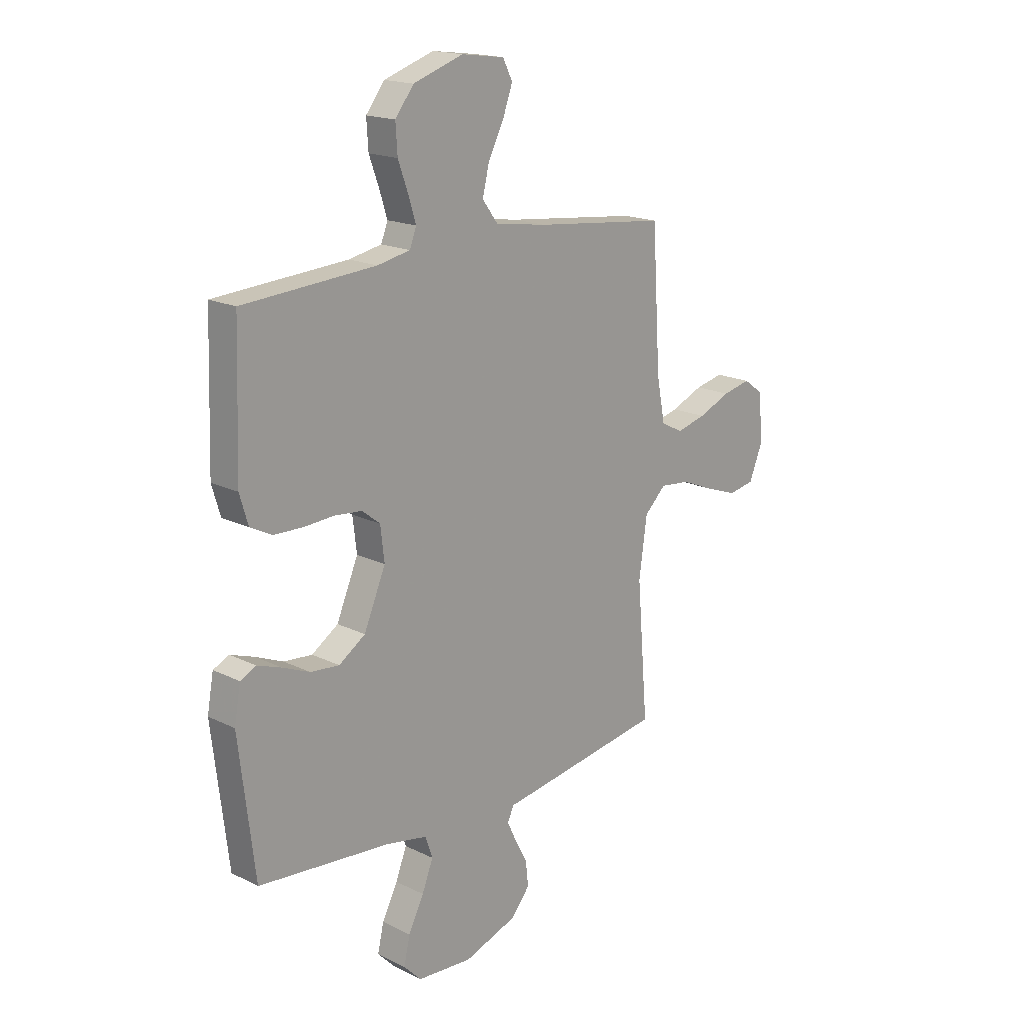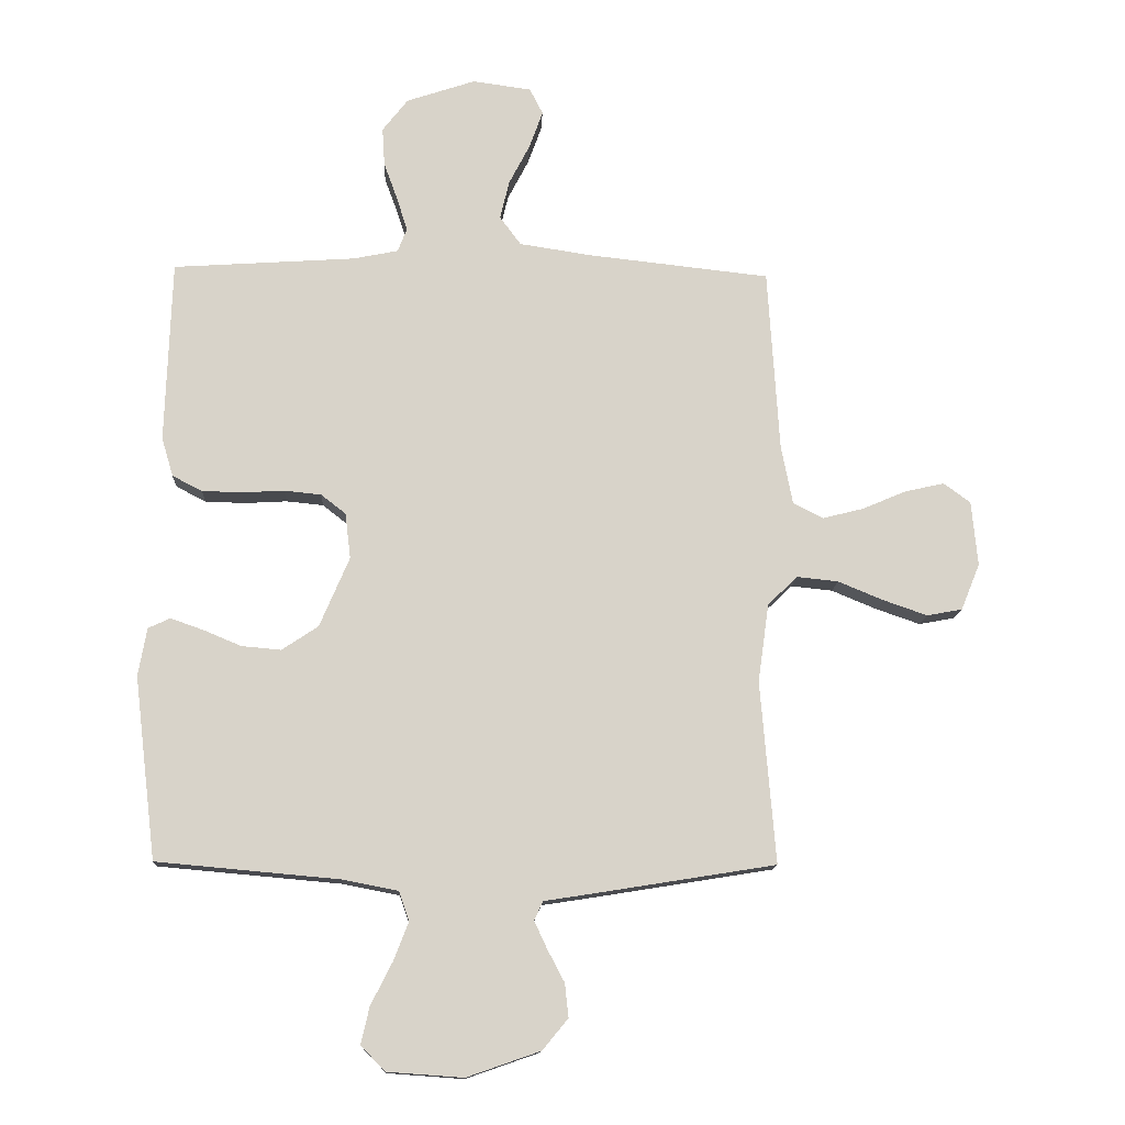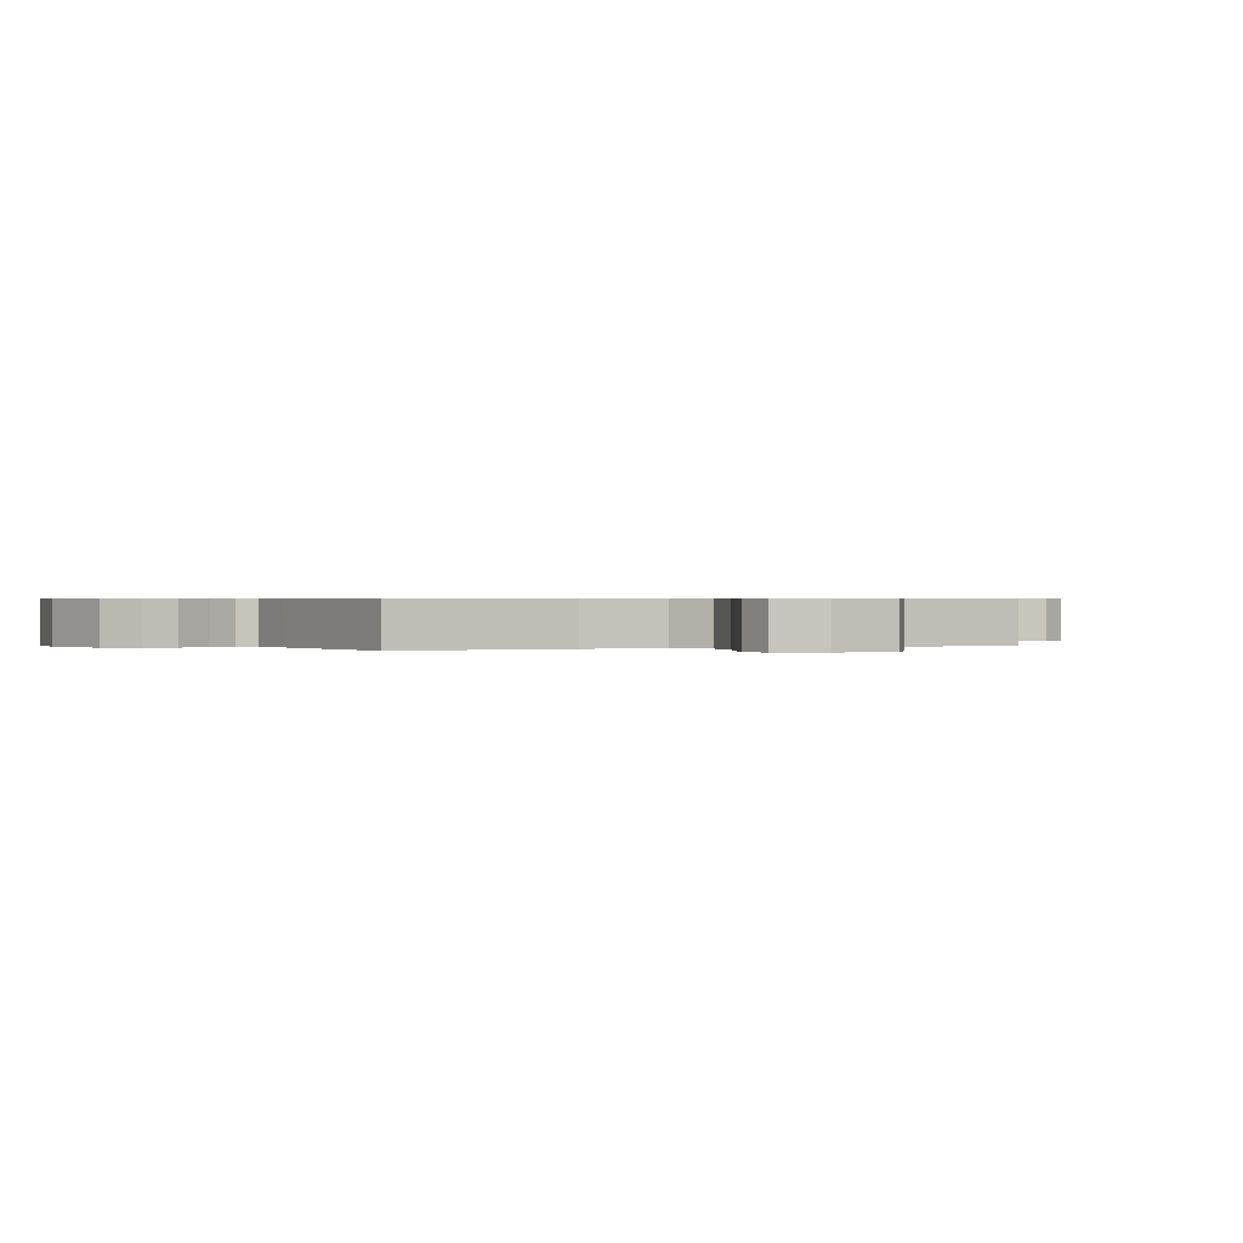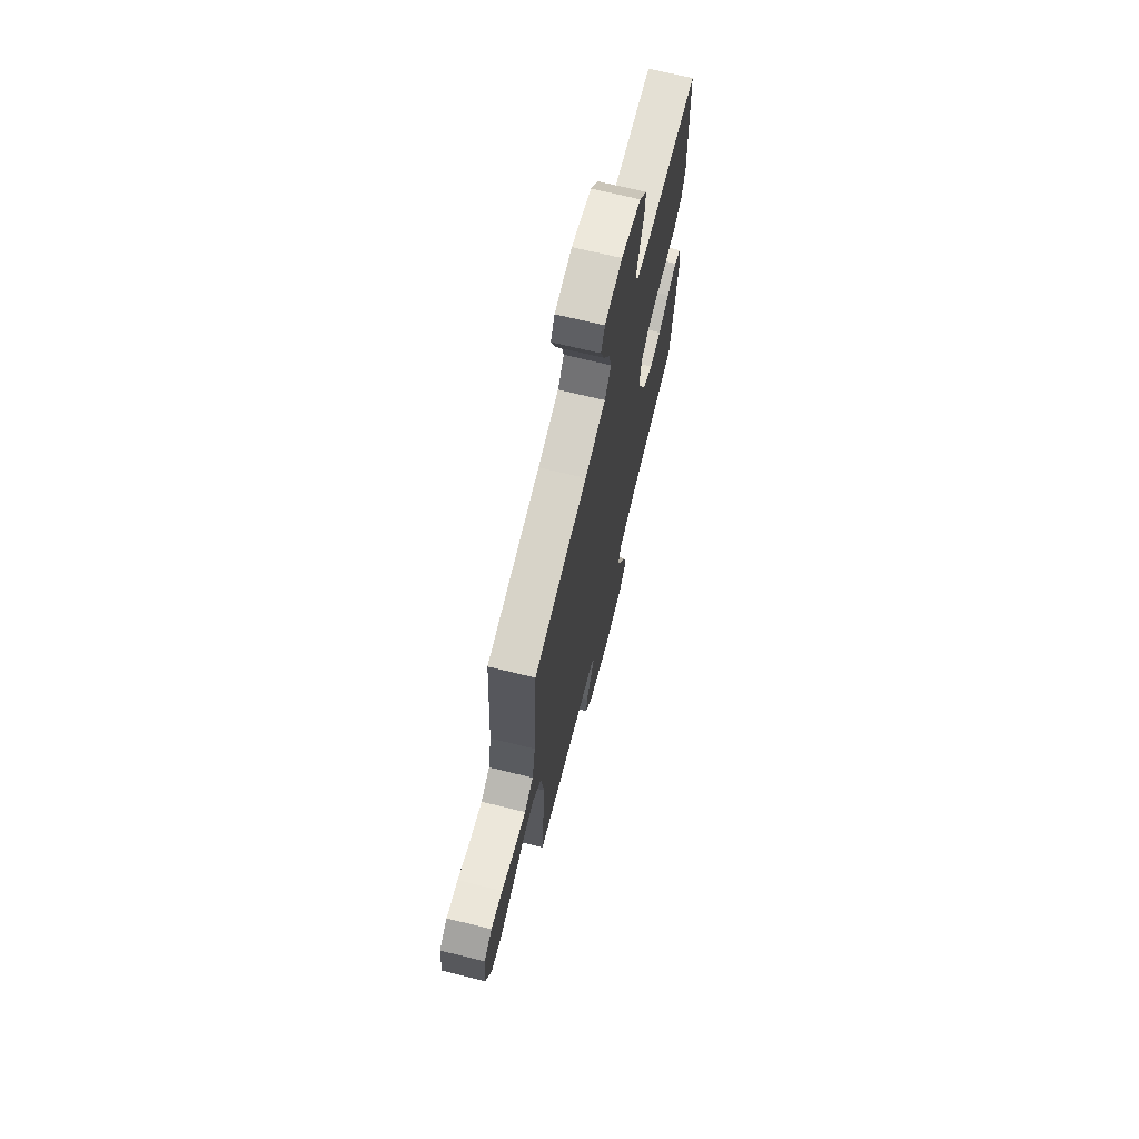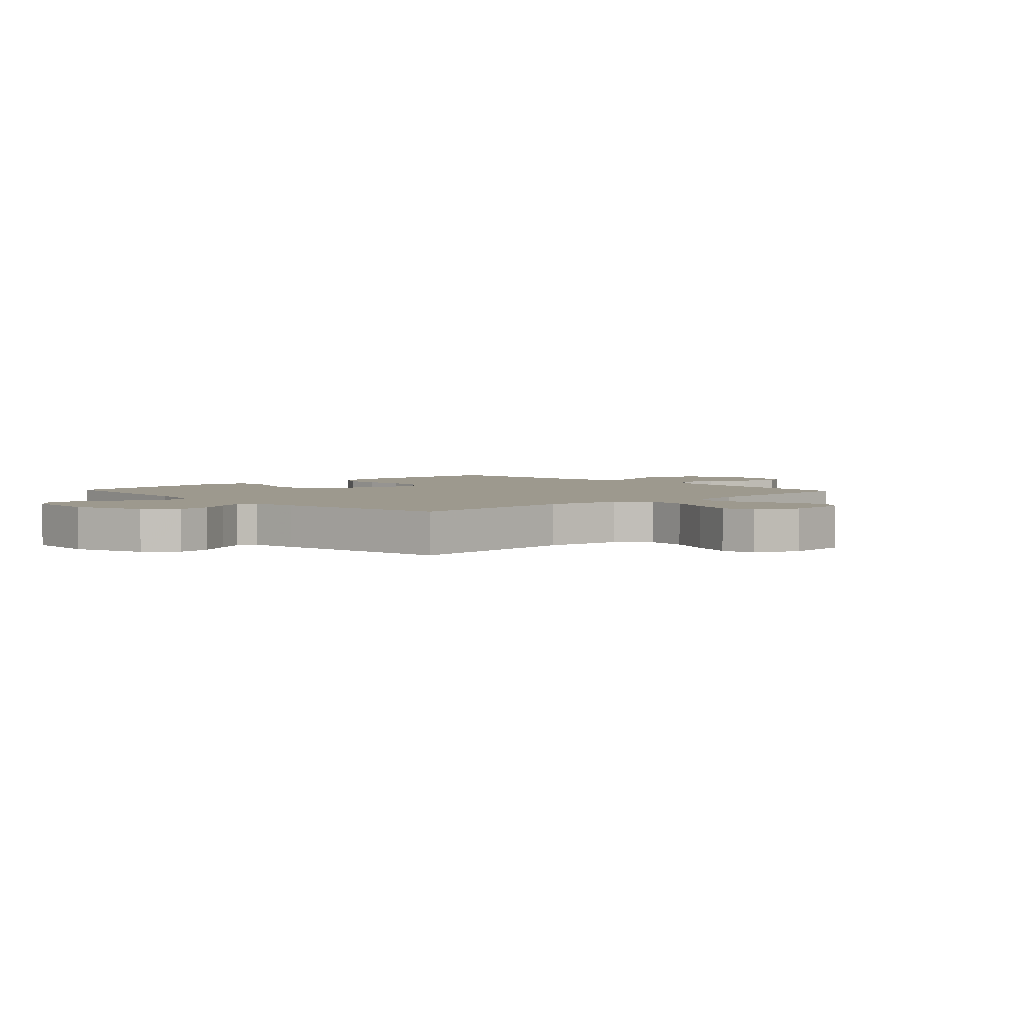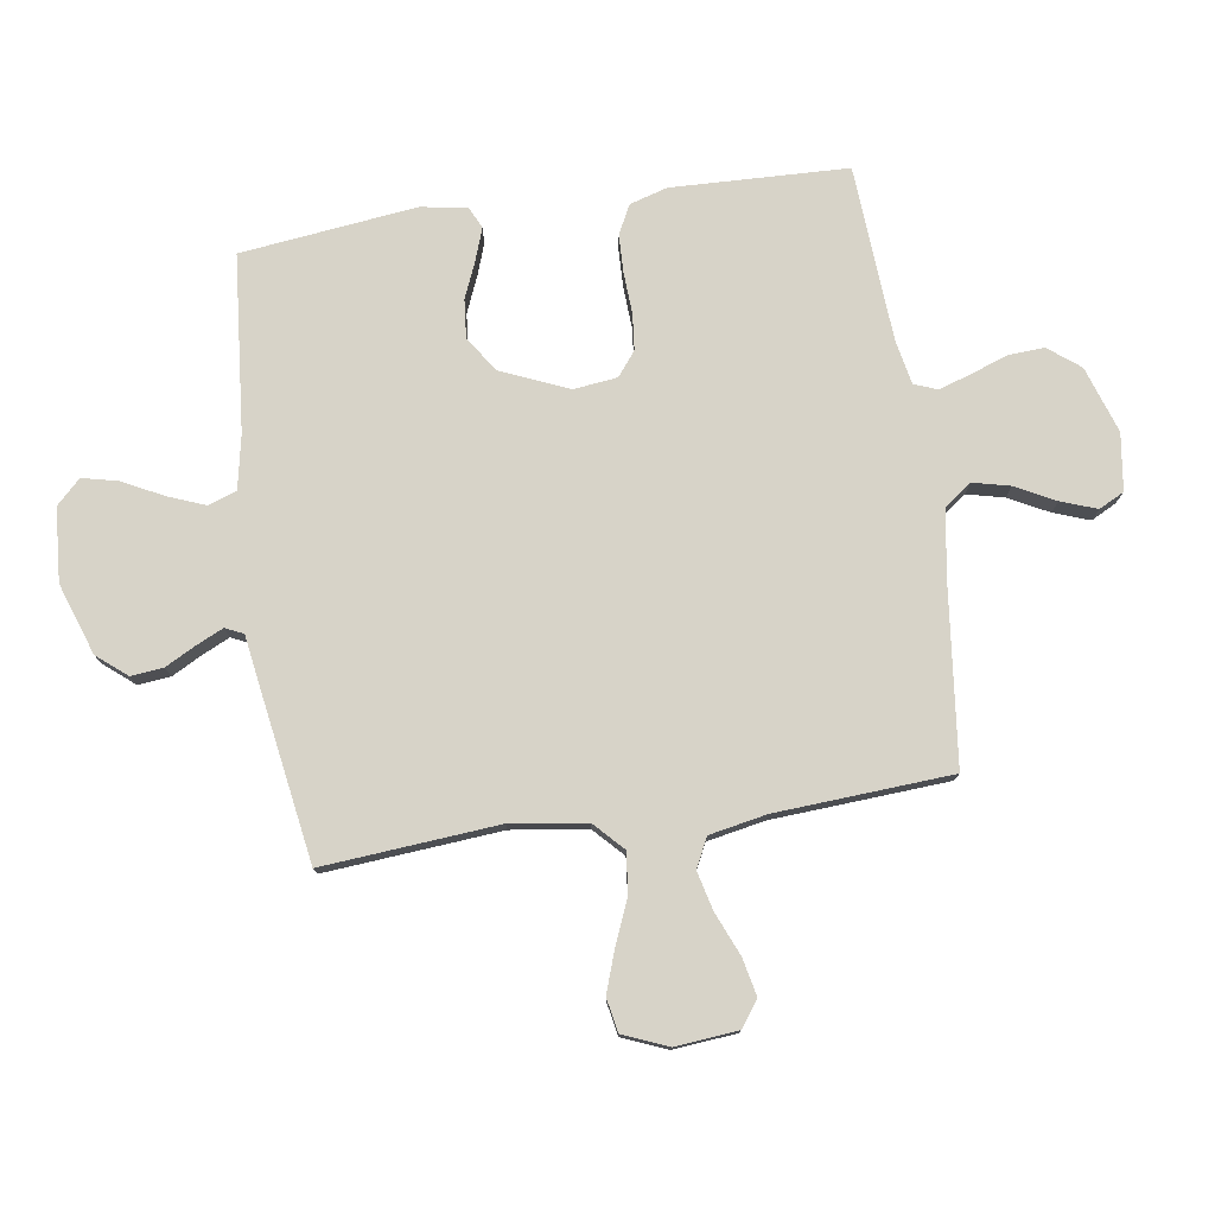
<metadata>
{"format":"obj","ext":"obj","renderer":"f3d","projection":"perspective","resolution":1024,"background":"white","views":[{"elev":17.8,"azim":133.9,"up":"+Z"},{"elev":-13.2,"azim":177.3,"up":"+Z"},{"elev":0.5,"azim":-113.7,"up":"+Y"},{"elev":70.0,"azim":-76.2,"up":"+Z"},{"elev":3.3,"azim":-133.2,"up":"+Y"},{"elev":77.2,"azim":-98.4,"up":"+Y"}]}
</metadata>
<code>
v -0.5 0.07 -0.5
v -0.475 0.07 -0.2
v -0.493 0.07 -0.071
v -0.542 0.07 -0.024
v -0.61 0.07 -0.031
v -0.685 0.07 -0.062
v -0.757 0.07 -0.087
v -0.815 0.07 -0.076
v -0.846 0.07 0
v -0.836 0.07 0.107
v -0.792 0.07 0.139
v -0.728 0.07 0.125
v -0.655 0.07 0.094
v -0.588 0.07 0.077
v -0.538 0.07 0.102
v -0.519 0.07 0.2
v -0.5 0.07 0.5
v -0.2 0.07 0.533
v -0.082 0.07 0.551
v -0.047 0.07 0.598
v -0.062 0.07 0.661
v -0.097 0.07 0.729
v -0.119 0.07 0.79
v -0.097 0.07 0.833
v 0 0.07 0.846
v 0.113 0.07 0.808
v 0.155 0.07 0.754
v 0.151 0.07 0.691
v 0.128 0.07 0.628
v 0.111 0.07 0.574
v 0.126 0.07 0.535
v 0.2 0.07 0.52
v 0.5 0.07 0.5
v 0.51 0.07 0.2
v 0.491 0.07 0.136
v 0.442 0.07 0.111
v 0.377 0.07 0.109
v 0.307 0.07 0.113
v 0.246 0.07 0.107
v 0.205 0.07 0.075
v 0.196 0.07 0
v 0.245 0.07 -0.115
v 0.305 0.07 -0.155
v 0.37 0.07 -0.149
v 0.432 0.07 -0.123
v 0.486 0.07 -0.104
v 0.522 0.07 -0.121
v 0.536 0.07 -0.2
v 0.5 0.07 -0.5
v 0.2 0.07 -0.527
v 0.108 0.07 -0.545
v 0.091 0.07 -0.593
v 0.116 0.07 -0.657
v 0.151 0.07 -0.726
v 0.165 0.07 -0.787
v 0.125 0.07 -0.828
v 0 0.07 -0.837
v -0.121 0.07 -0.795
v -0.163 0.07 -0.744
v -0.157 0.07 -0.689
v -0.129 0.07 -0.636
v -0.108 0.07 -0.591
v -0.122 0.07 -0.56
v -0.2 0.07 -0.548
v -0.5 0 -0.5
v -0.475 0 -0.2
v -0.493 0 -0.071
v -0.542 0 -0.024
v -0.61 0 -0.031
v -0.685 0 -0.062
v -0.757 0 -0.087
v -0.815 0 -0.076
v -0.846 0 0
v -0.836 0 0.107
v -0.792 0 0.139
v -0.728 0 0.125
v -0.655 0 0.094
v -0.588 0 0.077
v -0.538 0 0.102
v -0.519 0 0.2
v -0.5 0 0.5
v -0.2 0 0.533
v -0.082 0 0.551
v -0.047 0 0.598
v -0.062 0 0.661
v -0.097 0 0.729
v -0.119 0 0.79
v -0.097 0 0.833
v 0 0 0.846
v 0.113 0 0.808
v 0.155 0 0.754
v 0.151 0 0.691
v 0.128 0 0.628
v 0.111 0 0.574
v 0.126 0 0.535
v 0.2 0 0.52
v 0.5 0 0.5
v 0.51 0 0.2
v 0.491 0 0.136
v 0.442 0 0.111
v 0.377 0 0.109
v 0.307 0 0.113
v 0.246 0 0.107
v 0.205 0 0.075
v 0.196 0 0
v 0.245 0 -0.115
v 0.305 0 -0.155
v 0.37 0 -0.149
v 0.432 0 -0.123
v 0.486 0 -0.104
v 0.522 0 -0.121
v 0.536 0 -0.2
v 0.5 0 -0.5
v 0.2 0 -0.527
v 0.108 0 -0.545
v 0.091 0 -0.593
v 0.116 0 -0.657
v 0.151 0 -0.726
v 0.165 0 -0.787
v 0.125 0 -0.828
v 0 0 -0.837
v -0.121 0 -0.795
v -0.163 0 -0.744
v -0.157 0 -0.689
v -0.129 0 -0.636
v -0.108 0 -0.591
v -0.122 0 -0.56
v -0.2 0 -0.548
f 63 64 1 2
f 59 60 61
f 58 59 61
f 57 58 61
f 56 57 61
f 55 56 61
f 54 55 61
f 53 54 61
f 52 53 61 62
f 51 52 62 63
f 48 49 50
f 47 48 50
f 46 47 50
f 45 46 50
f 44 45 50
f 50 51 63
f 44 50 63
f 43 44 63
f 36 37 38
f 35 36 38
f 34 35 38
f 33 34 38
f 32 33 38
f 31 32 38 39
f 30 31 39 40
f 27 28 29
f 26 27 29
f 25 26 29
f 24 25 29
f 23 24 29
f 22 23 29
f 21 22 29
f 20 21 29 30
f 30 40 41
f 20 30 41
f 19 20 41
f 16 17 18
f 19 41 42
f 18 19 42
f 16 18 42
f 15 16 42
f 11 12 13
f 10 11 13
f 9 10 13
f 8 9 13
f 7 8 13
f 6 7 13
f 5 6 13
f 4 5 13 14
f 63 2 3
f 43 63 3
f 42 43 3
f 14 15 42
f 4 14 42
f 3 4 42
f 66 65 128 127
f 125 124 123
f 125 123 122
f 125 122 121
f 125 121 120
f 125 120 119
f 125 119 118
f 125 118 117
f 126 125 117 116
f 127 126 116 115
f 114 113 112
f 114 112 111
f 114 111 110
f 114 110 109
f 114 109 108
f 127 115 114
f 127 114 108
f 127 108 107
f 102 101 100
f 102 100 99
f 102 99 98
f 102 98 97
f 102 97 96
f 103 102 96 95
f 104 103 95 94
f 93 92 91
f 93 91 90
f 93 90 89
f 93 89 88
f 93 88 87
f 93 87 86
f 93 86 85
f 94 93 85 84
f 105 104 94
f 105 94 84
f 105 84 83
f 82 81 80
f 106 105 83
f 106 83 82
f 106 82 80
f 106 80 79
f 77 76 75
f 77 75 74
f 77 74 73
f 77 73 72
f 77 72 71
f 77 71 70
f 77 70 69
f 78 77 69 68
f 67 66 127
f 67 127 107
f 67 107 106
f 106 79 78
f 106 78 68
f 106 68 67
f 1 65 66 2
f 2 66 67 3
f 3 67 68 4
f 4 68 69 5
f 5 69 70 6
f 6 70 71 7
f 7 71 72 8
f 8 72 73 9
f 9 73 74 10
f 10 74 75 11
f 11 75 76 12
f 12 76 77 13
f 13 77 78 14
f 14 78 79 15
f 15 79 80 16
f 16 80 81 17
f 17 81 82 18
f 18 82 83 19
f 19 83 84 20
f 20 84 85 21
f 21 85 86 22
f 22 86 87 23
f 23 87 88 24
f 24 88 89 25
f 25 89 90 26
f 26 90 91 27
f 27 91 92 28
f 28 92 93 29
f 29 93 94 30
f 30 94 95 31
f 31 95 96 32
f 32 96 97 33
f 33 97 98 34
f 34 98 99 35
f 35 99 100 36
f 36 100 101 37
f 37 101 102 38
f 38 102 103 39
f 39 103 104 40
f 40 104 105 41
f 41 105 106 42
f 42 106 107 43
f 43 107 108 44
f 44 108 109 45
f 45 109 110 46
f 46 110 111 47
f 47 111 112 48
f 48 112 113 49
f 49 113 114 50
f 50 114 115 51
f 51 115 116 52
f 52 116 117 53
f 53 117 118 54
f 54 118 119 55
f 55 119 120 56
f 56 120 121 57
f 57 121 122 58
f 58 122 123 59
f 59 123 124 60
f 60 124 125 61
f 61 125 126 62
f 62 126 127 63
f 63 127 128 64
f 64 128 65 1

</code>
